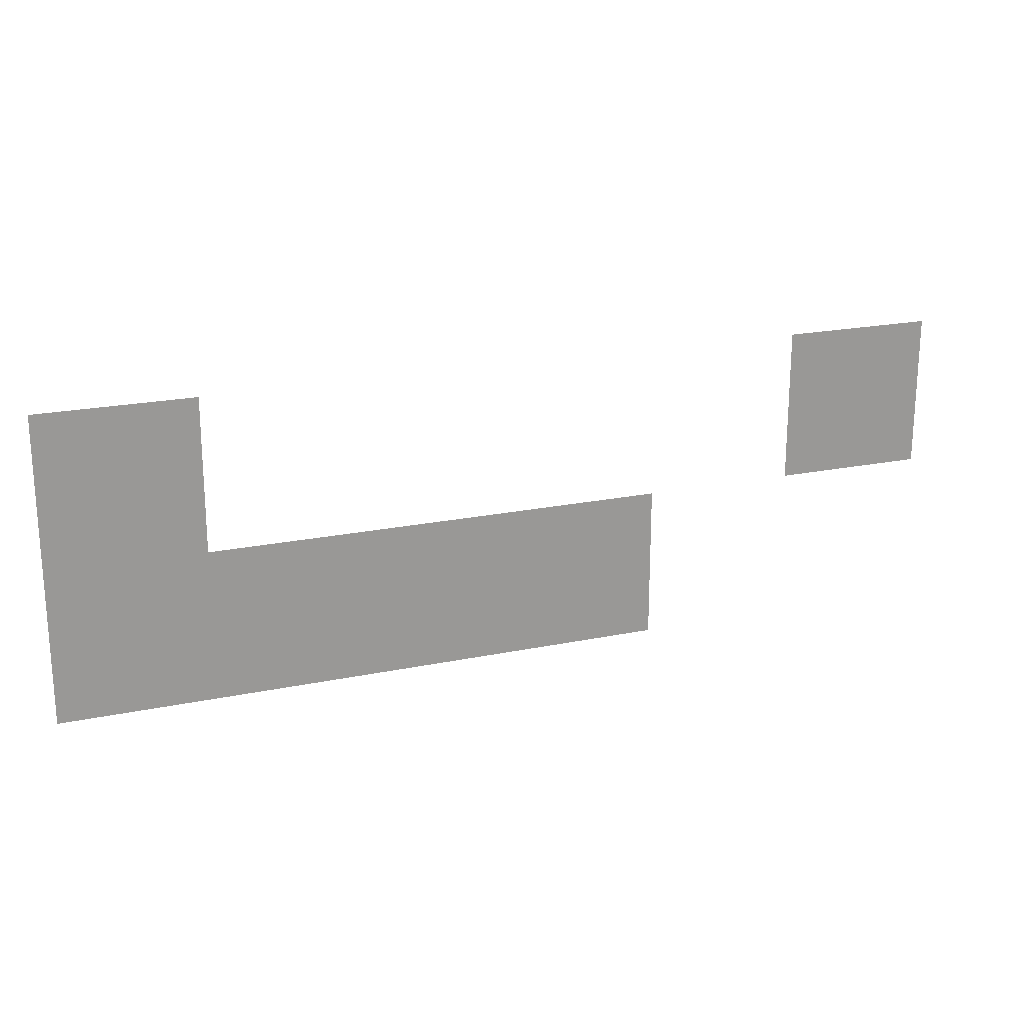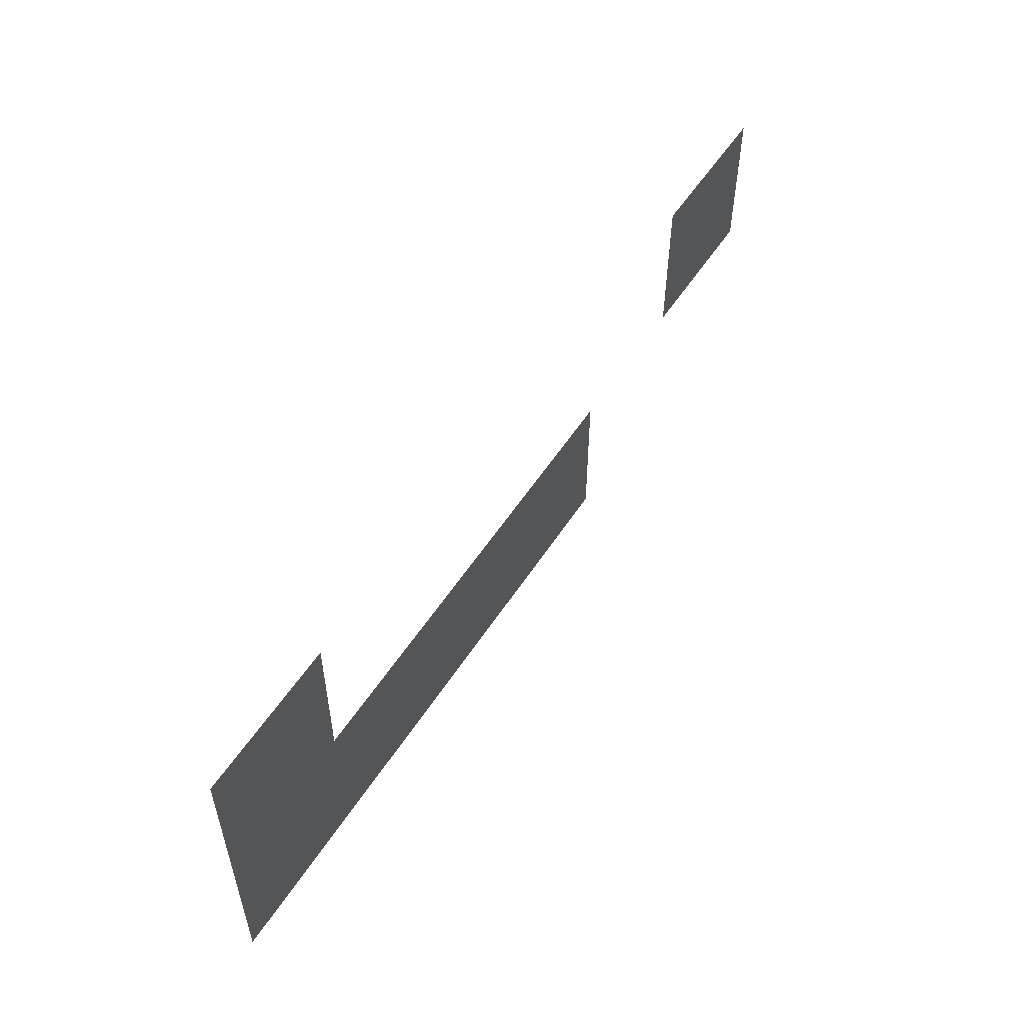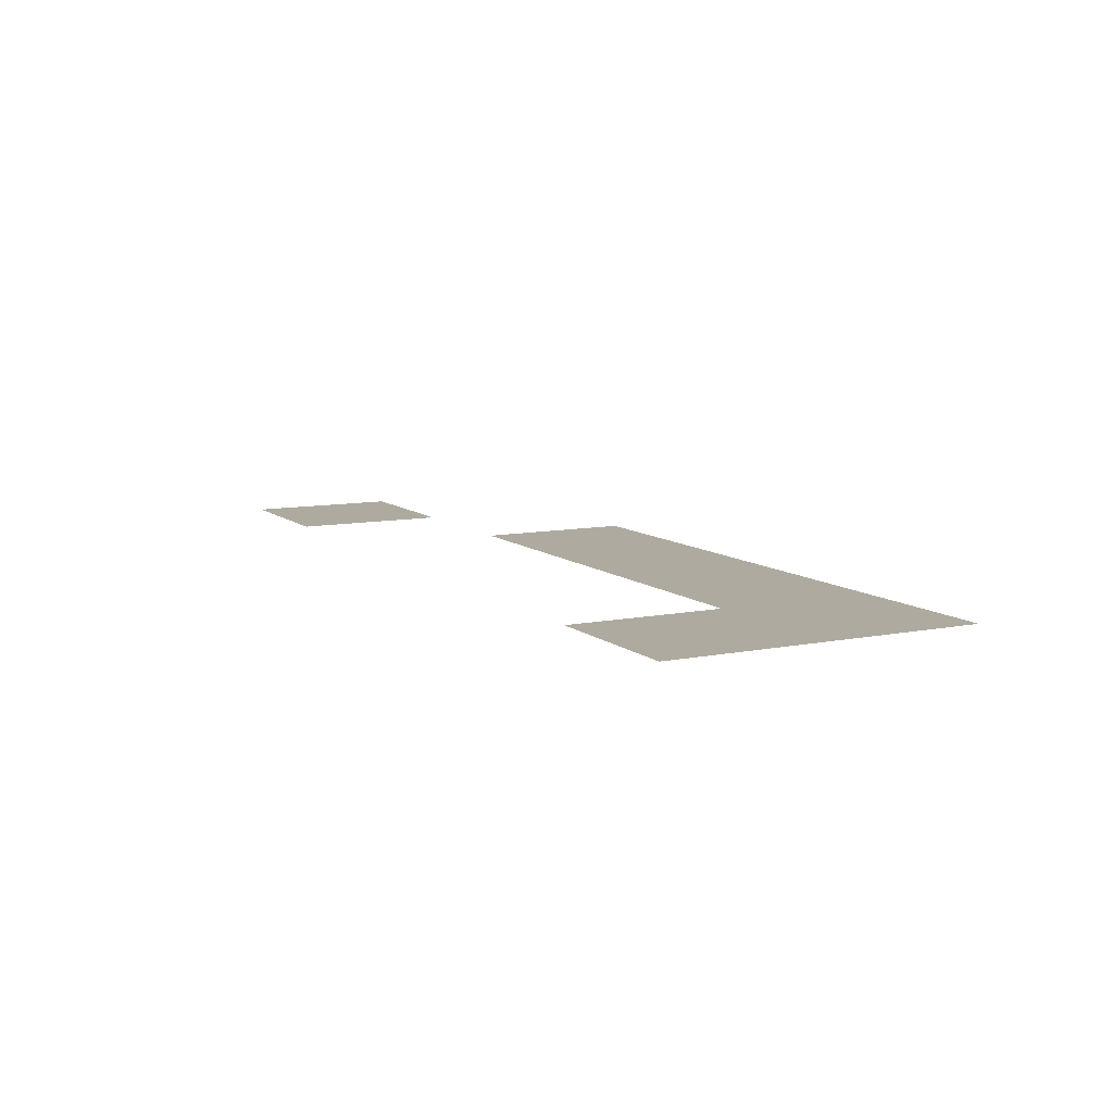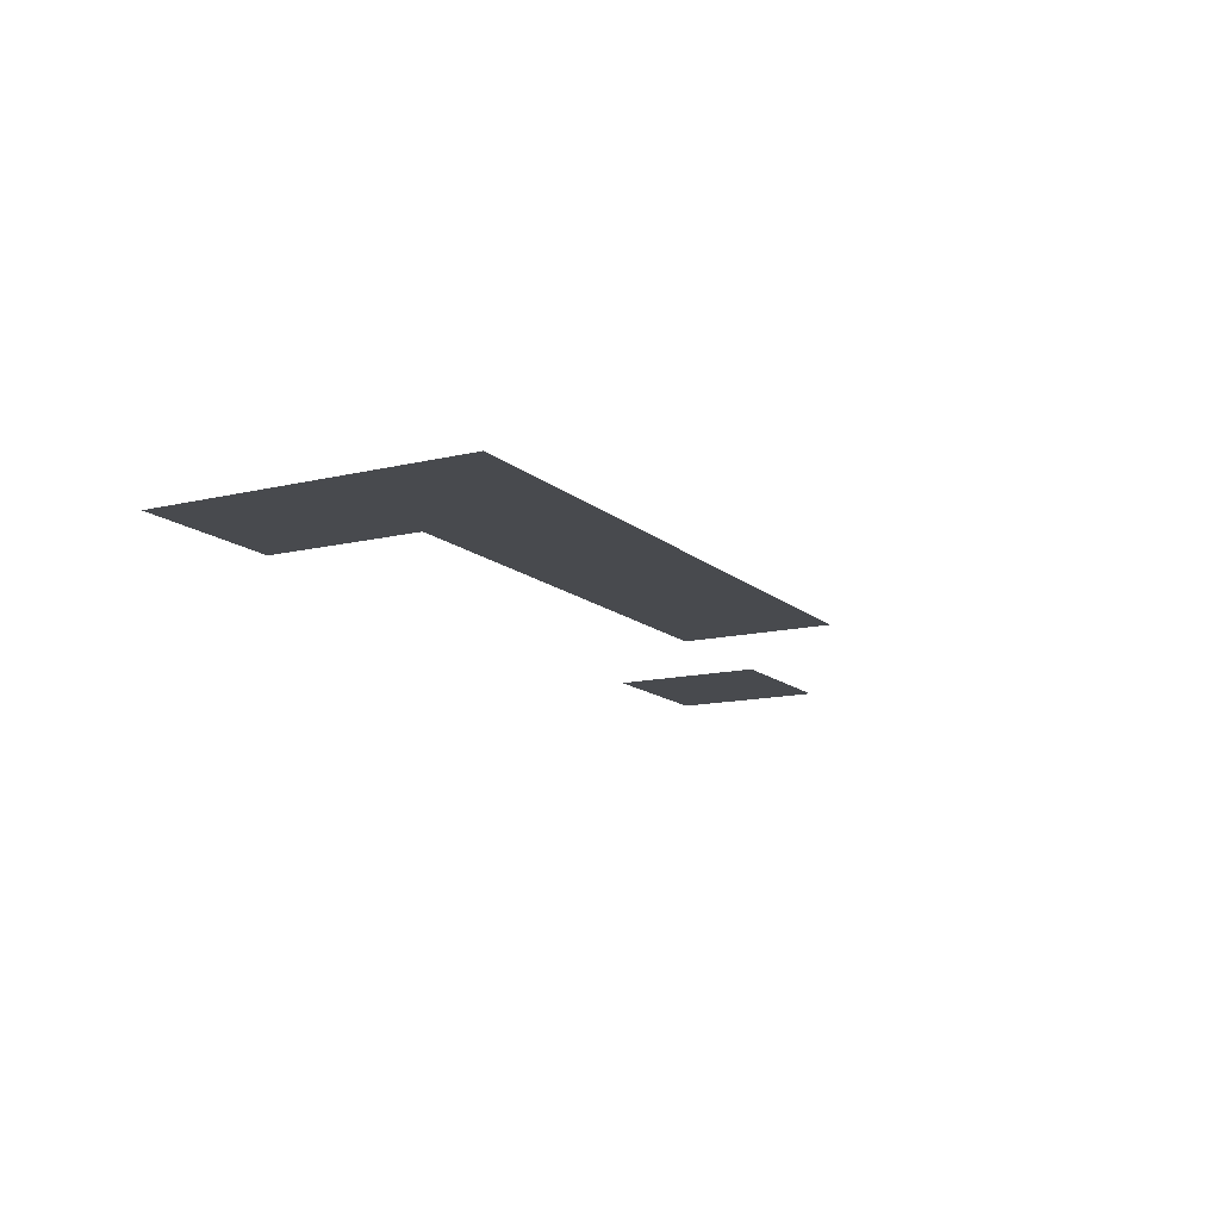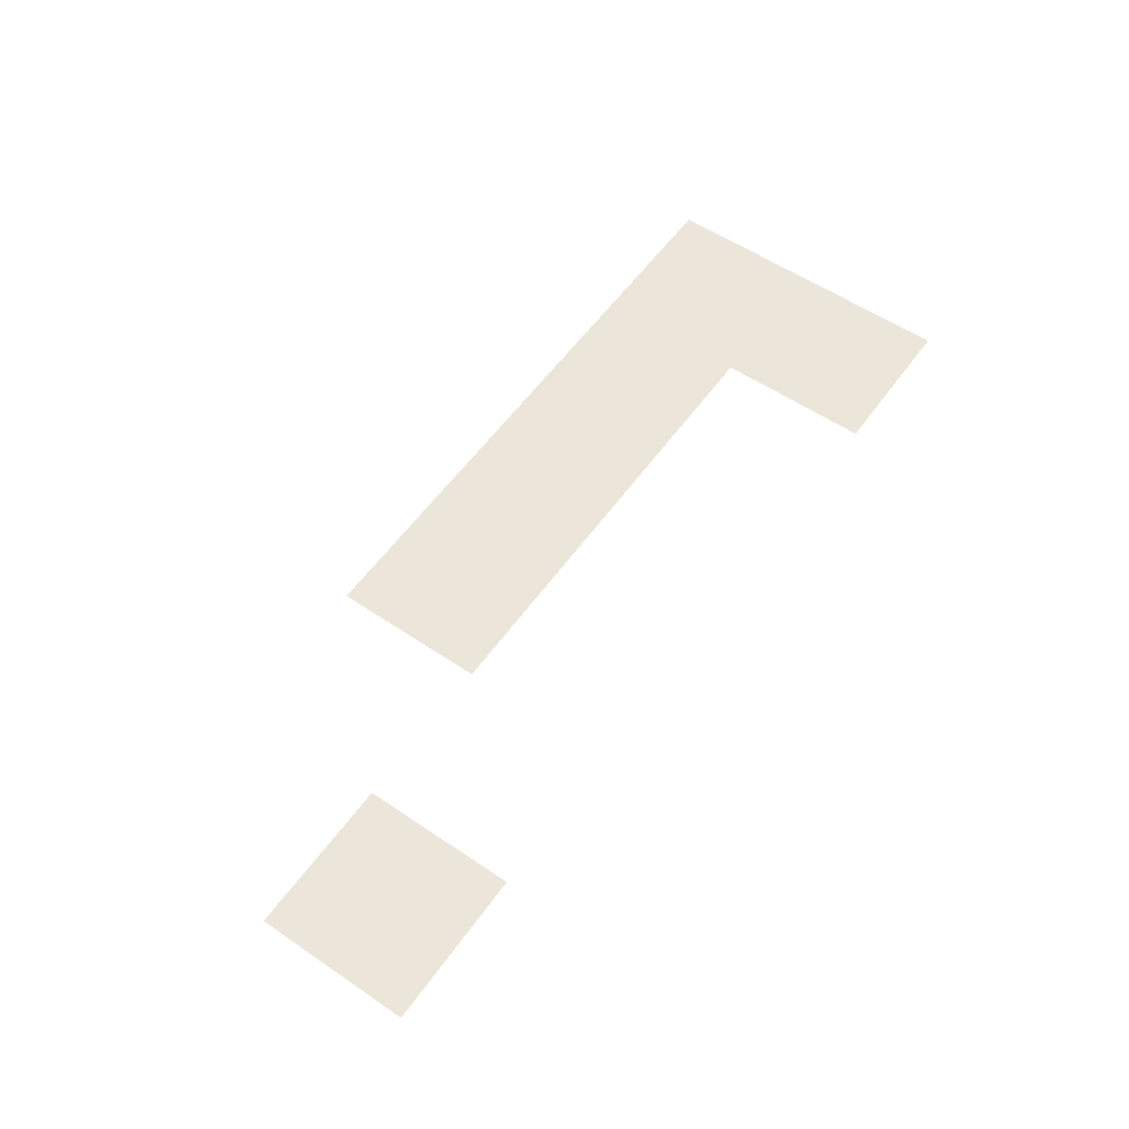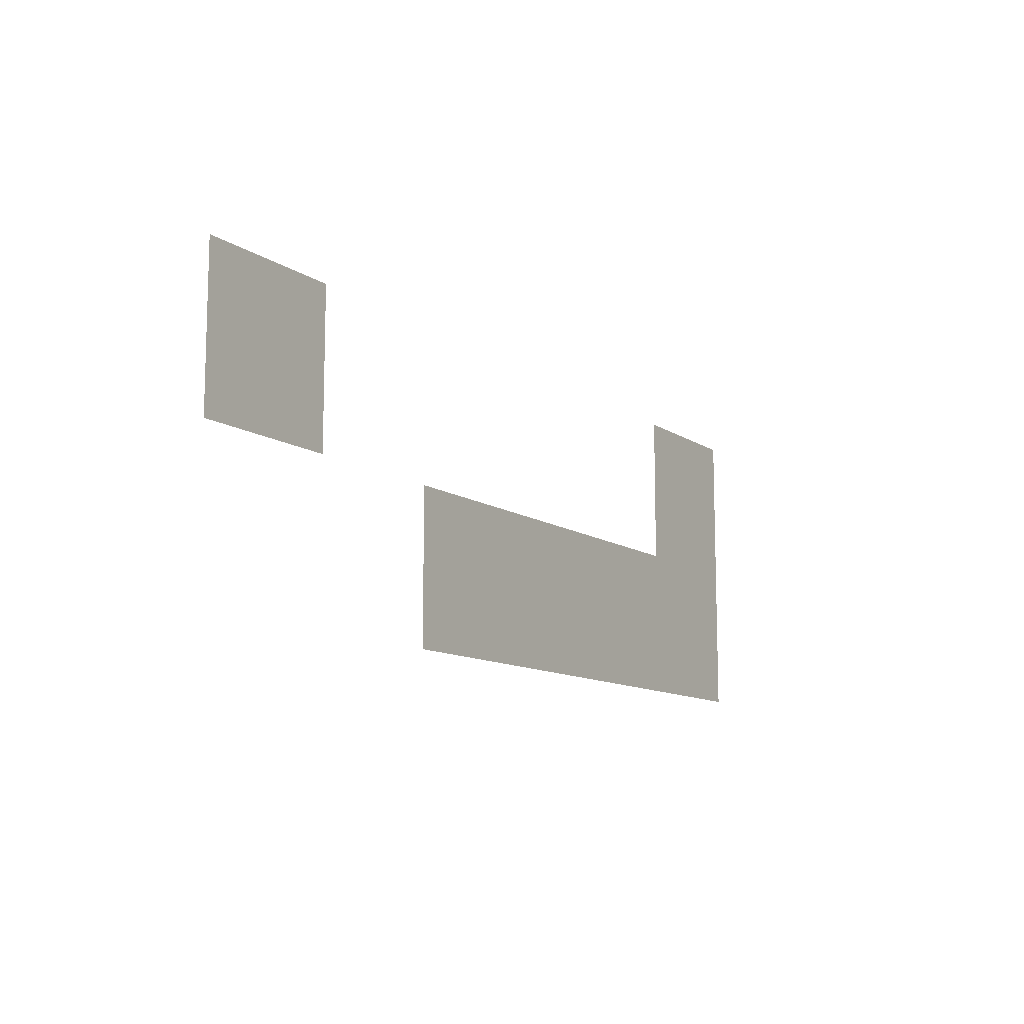
<metadata>
{"format":"obj","ext":"obj","renderer":"f3d","projection":"perspective","resolution":1024,"background":"white","views":[{"elev":20.7,"azim":-20.6,"up":"+Y"},{"elev":53.9,"azim":-57.9,"up":"+Y"},{"elev":9.5,"azim":-117.6,"up":"+Z"},{"elev":-13.3,"azim":-61.2,"up":"+Z"},{"elev":56.7,"azim":125.2,"up":"+Z"},{"elev":-11.1,"azim":122.2,"up":"+Y"}]}
</metadata>
<code>
v -7 -5 0
v -8 -5 0
v -8 -4 0
v -7 -4 0
v -2 -5 0
v -3 -5 0
v -3 -4 0
v -2 -4 0
v -7 -6 0
v -8 -6 0
v -8 -5 0
v -7 -5 0
v -6 -6 0
v -7 -6 0
v -7 -5 0
v -6 -5 0
v -5 -6 0
v -6 -6 0
v -6 -5 0
v -5 -5 0
v -4 -6 0
v -5 -6 0
v -5 -5 0
v -4 -5 0
g house4_mesh_0003
f 1 2 3 4
f 5 6 7 8
f 9 10 11 12
f 13 14 15 16
f 17 18 19 20
f 21 22 23 24

</code>
